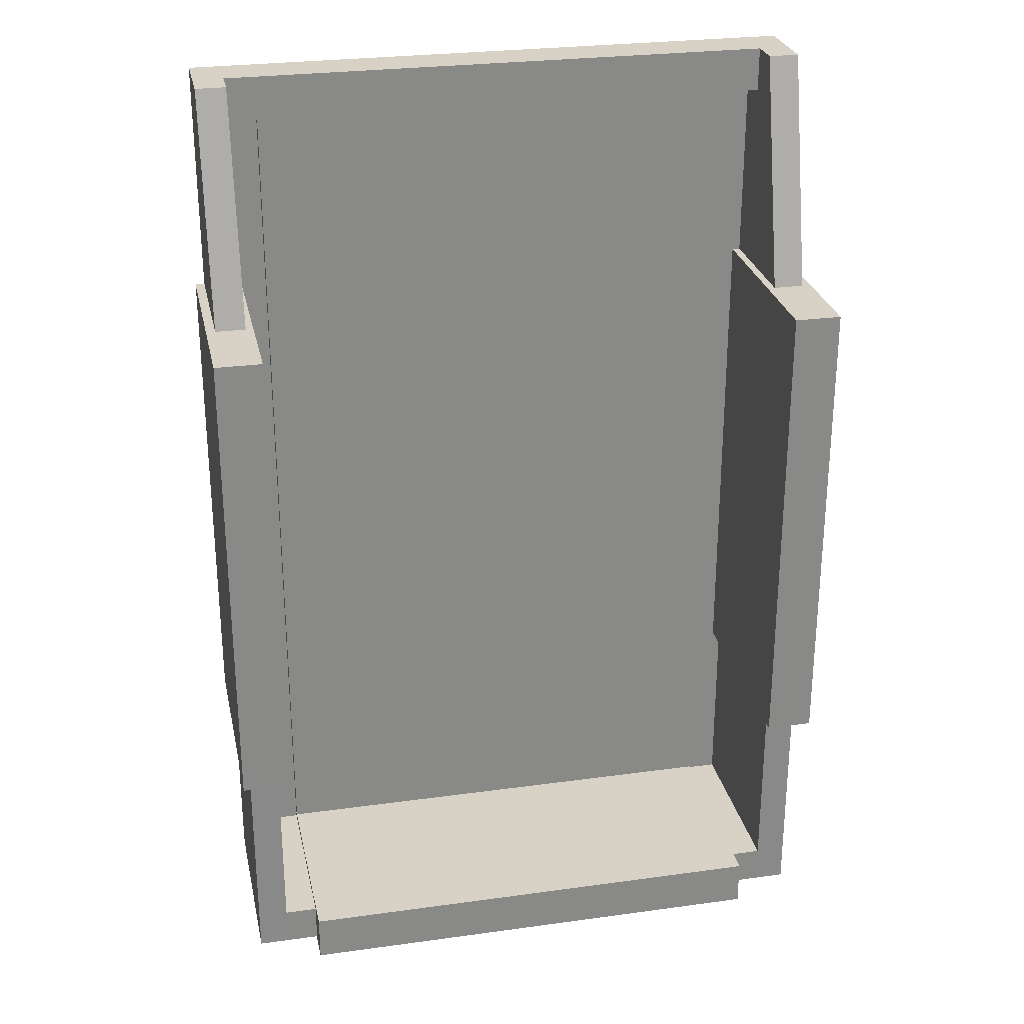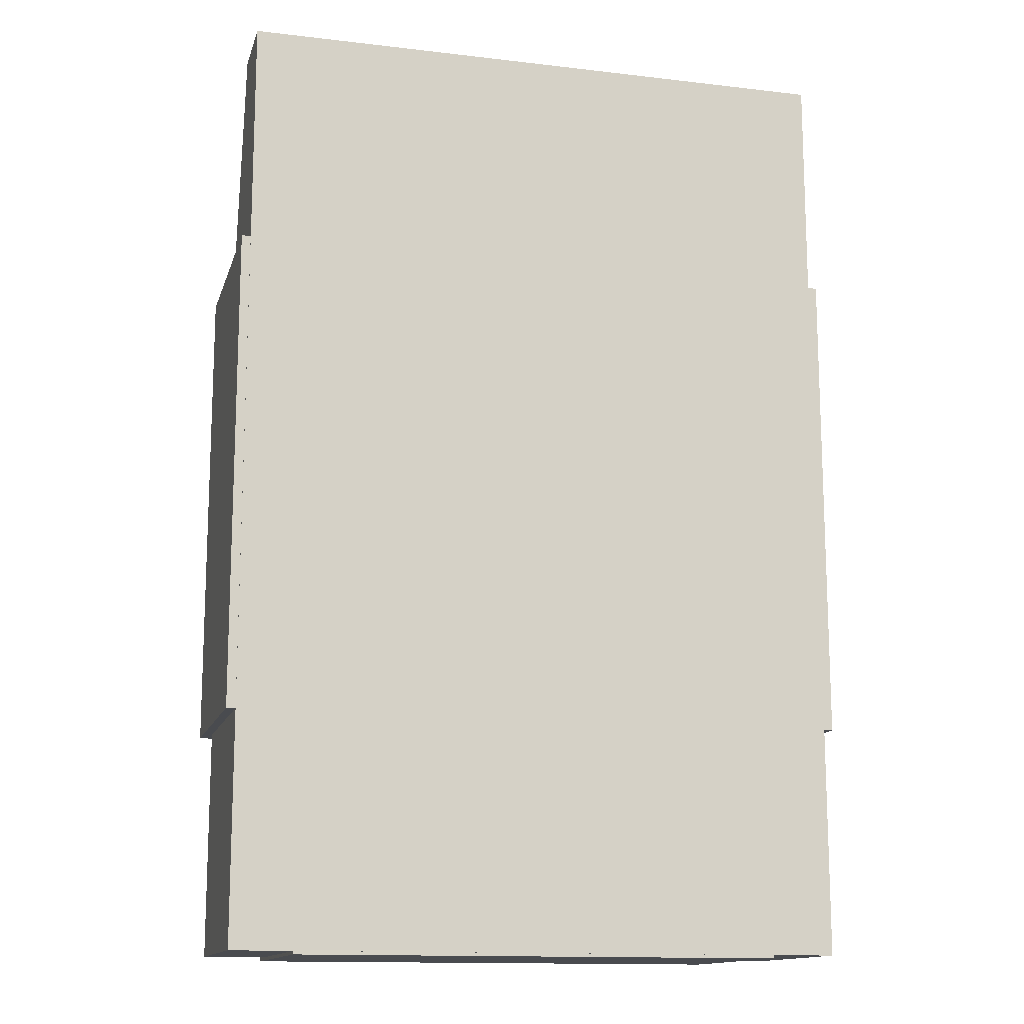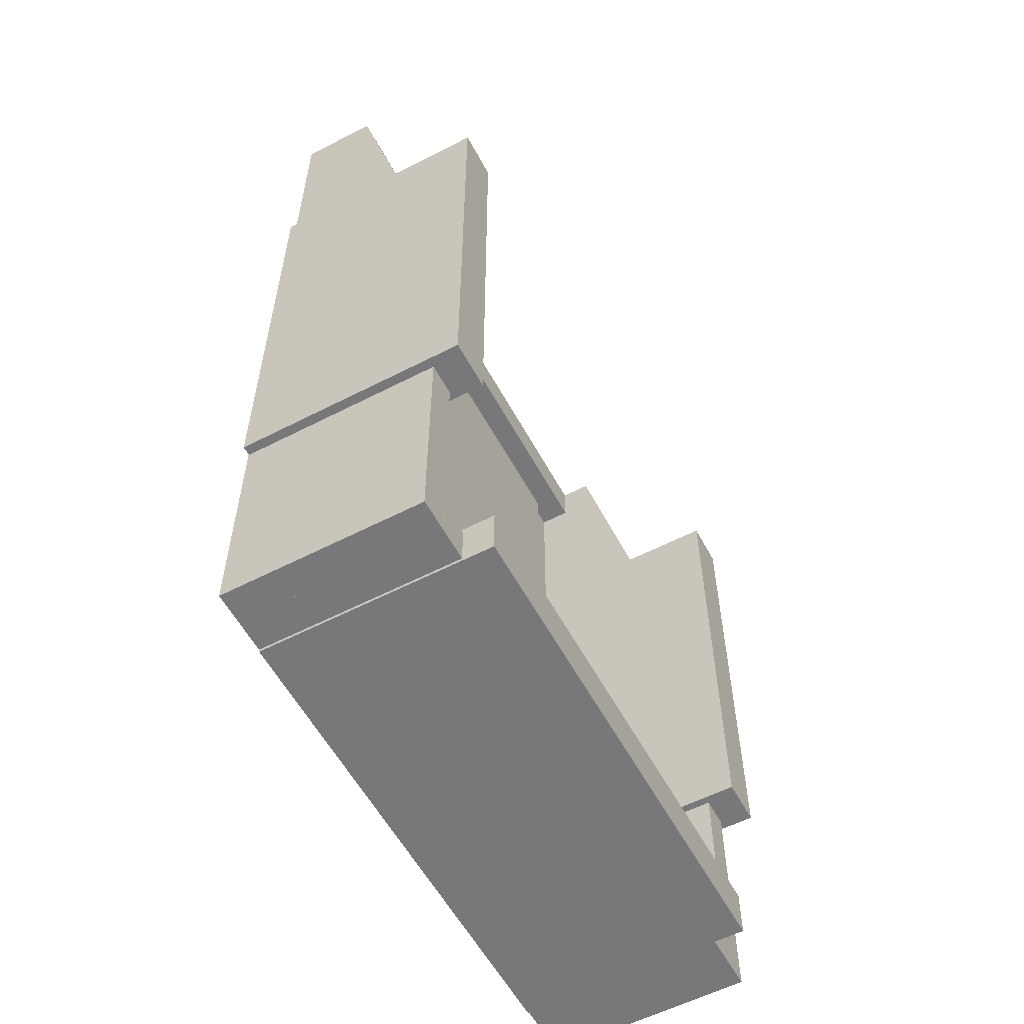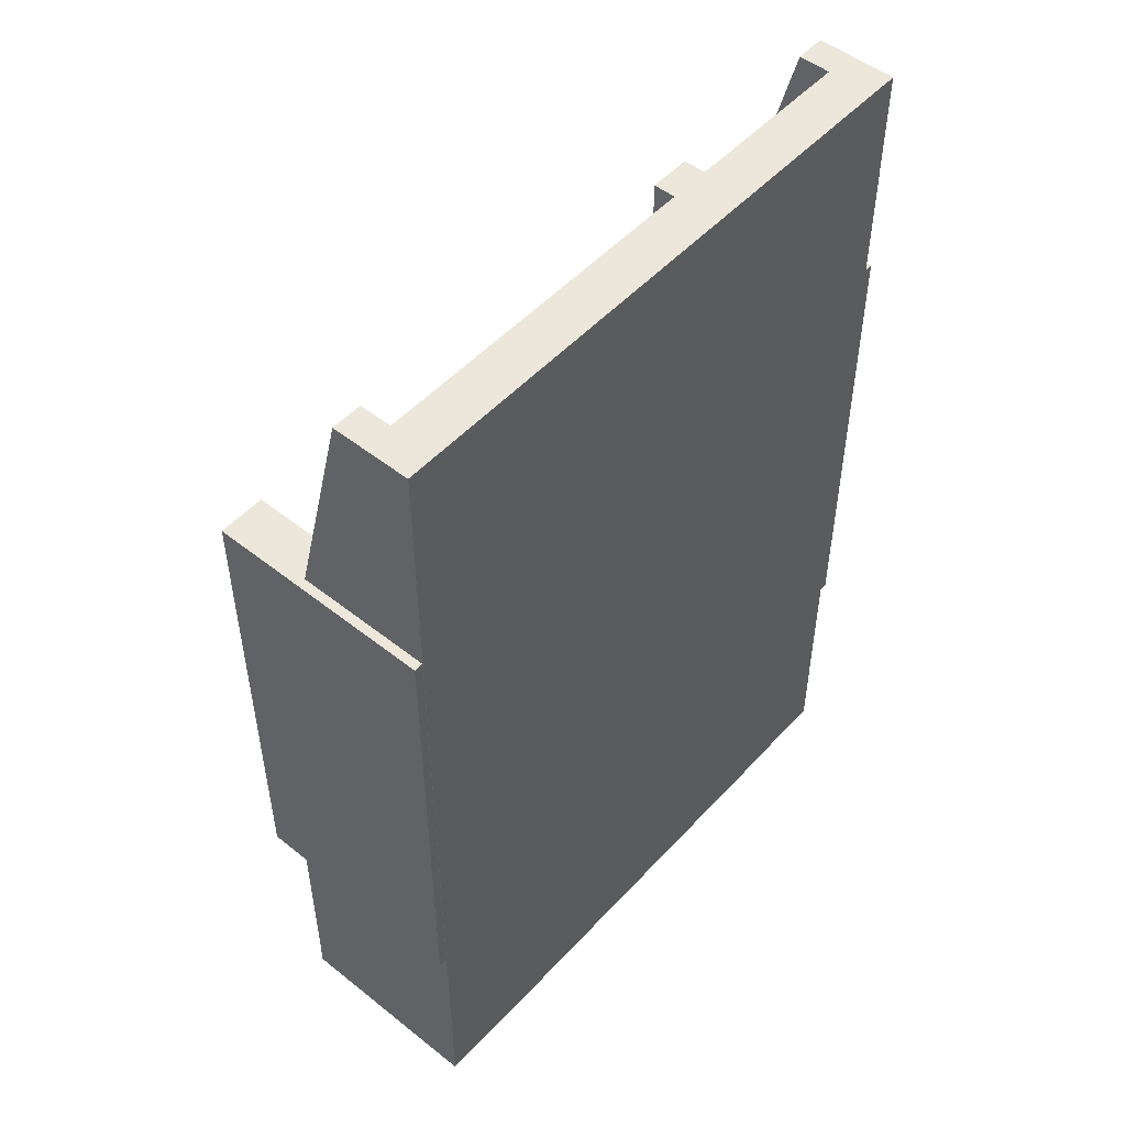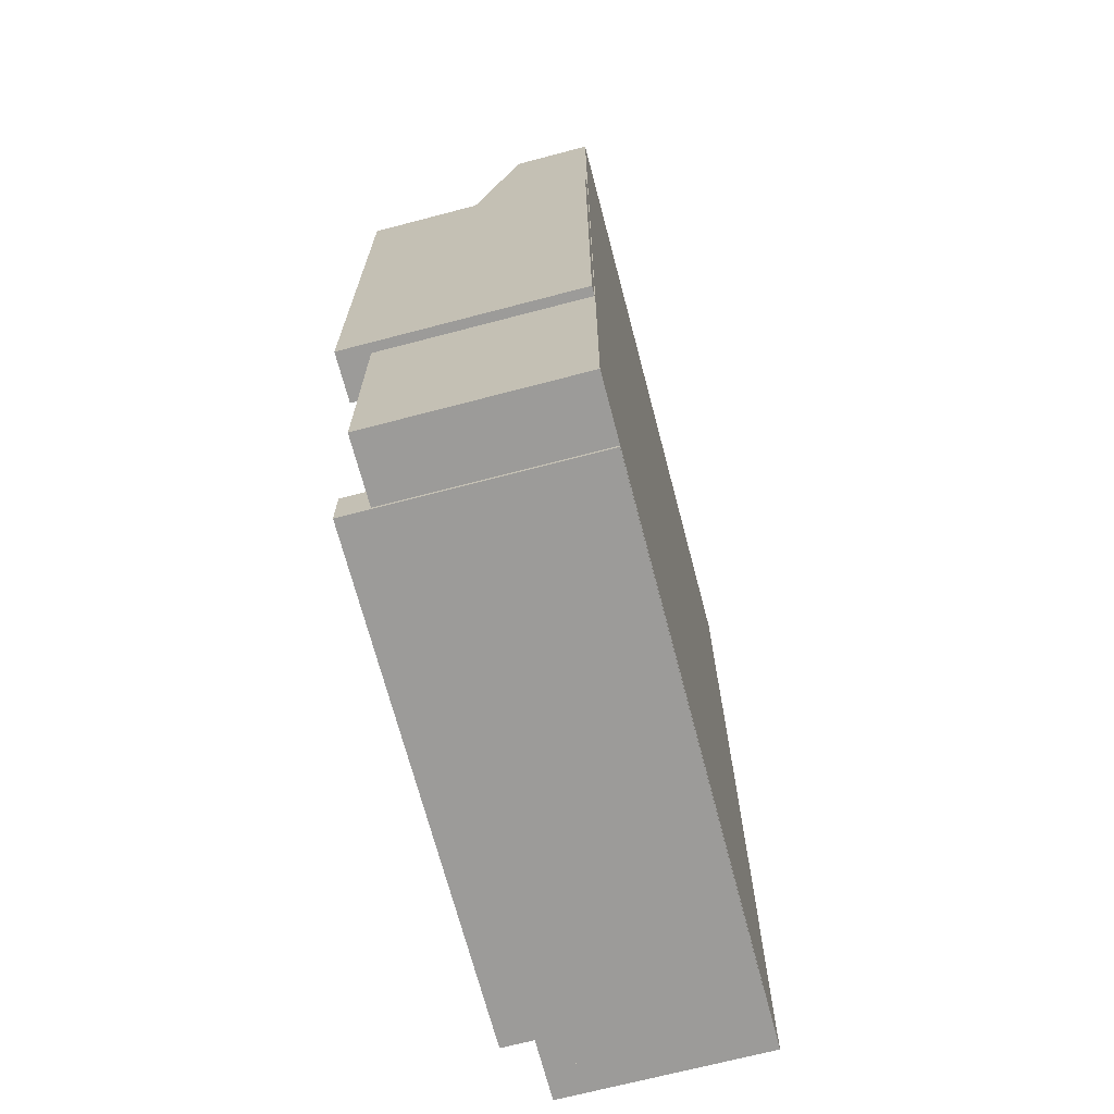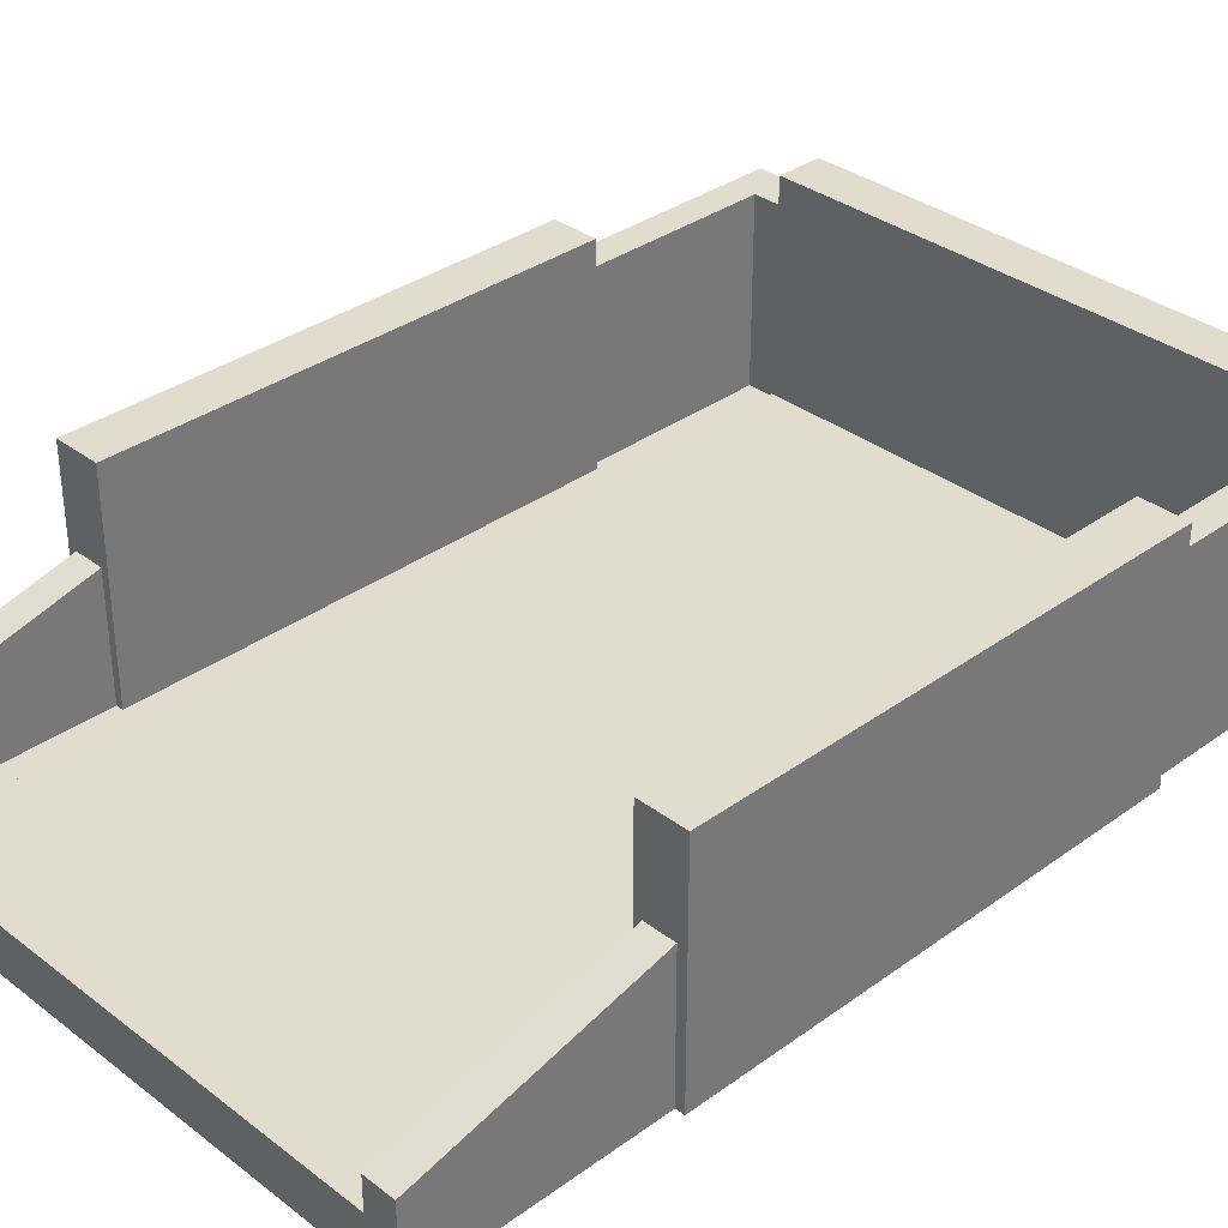
<metadata>
{"format":"obj","ext":"obj","renderer":"f3d","projection":"perspective","resolution":1024,"background":"white","views":[{"elev":27.2,"azim":168.0,"up":"+Z"},{"elev":-13.9,"azim":-14.6,"up":"+Z"},{"elev":-57.6,"azim":118.2,"up":"+Z"},{"elev":50.9,"azim":-49.1,"up":"+Z"},{"elev":-69.7,"azim":-75.3,"up":"+Z"},{"elev":34.1,"azim":45.7,"up":"+Y"}]}
</metadata>
<code>
o 0_0_Cube
v -11.72 0.602 -18.46
v -11.72 0.602 -20.1
v -11.72 8.38 -20.1
v -11.72 8.371 -18.46
v -11.72 -0.003323 20.1
v -11.72 0.602 20.1
v -13.01 0.602 20.1
v -13.01 -0.003323 20.1
v -13.01 -0.003326 -18.46
v -13.01 0.602 -18.46
v -13.01 0.602 -20.1
v -13.01 -0.003327 -20.1
v -11.72 -0.003327 -20.1
v 0 0.602 -20.1
v 0 -0.003327 -20.1
v -11.72 -0.003324 18.25
v 0 -0.003324 18.25
v 0 -0.003323 20.1
v -13.01 -0.003324 18.25
v 0 0.602 20.1
v 0 0.602 18.25
v -11.72 0.602 18.25
v -11.72 1.976 18.25
v 0 1.976 18.25
v -11.72 3.793 18.25
v -13.01 3.793 18.25
v -13.01 3.328 20.1
v -11.72 3.328 20.1
v -13.01 8.38 -20.1
v -13.01 0.602 18.25
v -13.01 0.602 -0
v -13.01 8.384 -1e-06
v -13.01 8.371 -18.46
v -11.72 8.384 -1e-06
v 0 0.602 -18.46
v -11.72 0.602 -0
v 0 0.602 -0
v -11.72 -0.003326 -18.46
v -11.72 -0.003325 0
v -13.01 -0.003325 0
v 0 -0.003326 -18.46
v 0 -0.003325 0
v 0 8.377 -20.1
v 0 8.377 -18.46
v -11.72 8.377 -20.1
v -11.72 8.377 -18.46
v -11.72 1.976 20.1
v 0 1.976 20.1
v 11.72 0.602 -18.46
v 11.72 8.371 -18.46
v 11.72 8.38 -20.1
v 11.72 0.602 -20.1
v 11.72 -0.003323 20.1
v 13.01 -0.003323 20.1
v 13.01 0.602 20.1
v 11.72 0.602 20.1
v 13.01 -0.003326 -18.46
v 13.01 -0.003327 -20.1
v 13.01 0.602 -20.1
v 13.01 0.602 -18.46
v 11.72 -0.003327 -20.1
v 11.72 -0.003324 18.25
v 13.01 -0.003324 18.25
v 11.72 1.976 18.25
v 11.72 0.602 18.25
v 11.72 3.793 18.25
v 11.72 3.328 20.1
v 13.01 3.328 20.1
v 13.01 3.793 18.25
v 13.01 8.38 -20.1
v 13.01 0.602 18.25
v 13.01 8.371 -18.46
v 13.01 8.384 -1e-06
v 13.01 0.602 -0
v 11.72 8.384 -1e-06
v 11.72 0.602 -0
v 13.01 -0.003325 0
v 11.72 -0.003325 0
v 11.72 -0.003326 -18.46
v 11.72 8.377 -18.46
v 11.72 8.377 -20.1
v 11.72 1.976 20.1
f 1 2 3 4
f 5 6 7 8
f 9 10 11 12
f 13 2 14 15
f 16 17 18 5
f 19 16 5 8
f 12 11 2 13
f 18 20 6 5
f 21 22 23 24
f 25 26 27 28
f 7 6 28 27
f 2 11 29 3
f 30 7 27 26
f 10 31 32 33
f 4 33 32 34
f 35 1 36 37
f 9 38 39 40
f 38 41 42 39
f 19 30 31 40
f 22 36 34 25
f 13 15 41 38
f 12 13 38 9
f 35 14 43 44
f 3 29 33 4
f 11 10 33 29
f 40 31 10 9
f 36 1 4 34
f 43 45 46 44
f 1 35 44 46
f 14 2 45 43
f 2 1 46 45
f 6 22 25 28
f 8 7 30 19
f 31 30 26 32
f 34 32 26 25
f 37 36 22 21
f 40 39 16 19
f 39 42 17 16
f 24 23 47 48
f 22 6 47 23
f 6 20 48 47
f 20 21 24 48
f 49 50 51 52
f 53 54 55 56
f 57 58 59 60
f 61 15 14 52
f 62 53 18 17
f 63 54 53 62
f 58 61 52 59
f 18 53 56 20
f 21 24 64 65
f 66 67 68 69
f 55 68 67 56
f 52 51 70 59
f 71 69 68 55
f 60 72 73 74
f 50 75 73 72
f 35 37 76 49
f 57 77 78 79
f 79 78 42 41
f 63 77 74 71
f 65 66 75 76
f 61 79 41 15
f 58 57 79 61
f 51 50 72 70
f 59 70 72 60
f 77 57 60 74
f 76 75 50 49
f 43 44 80 81
f 49 80 44 35
f 14 43 81 52
f 52 81 80 49
f 56 67 66 65
f 54 63 71 55
f 74 73 69 71
f 75 66 69 73
f 37 21 65 76
f 77 63 62 78
f 78 62 17 42
f 24 48 82 64
f 65 64 82 56
f 56 82 48 20
o 1_1_Cube.001
v -13.39 0.0165 10.34
v -13.39 9.656 10.34
v -13.39 9.656 -10.34
v -13.39 0.01649 -10.34
v -11.39 9.656 -10.34
v -11.39 0.01649 -10.34
v -11.39 9.656 10.34
v -11.39 0.0165 10.34
f 83 84 85 86
f 86 85 87 88
f 88 87 89 90
f 90 89 84 83
f 86 88 90 83
f 87 85 84 89
o 2_2_Cube.002
v 11.39 0.0165 10.34
v 11.39 9.656 10.34
v 11.39 9.656 -10.34
v 11.39 0.01649 -10.34
v 13.39 9.656 -10.34
v 13.39 0.01649 -10.34
v 13.39 9.656 10.34
v 13.39 0.0165 10.34
f 91 92 93 94
f 94 93 95 96
f 96 95 97 98
f 98 97 92 91
f 94 96 98 91
f 95 93 92 97
o 3_3_Cube.003
v 10.33 0.01649 -18.24
v 10.33 9.656 -18.24
v -10.36 9.656 -18.24
v -10.36 0.01649 -18.24
v -10.36 9.656 -20.24
v -10.36 0.01649 -20.24
v 10.33 9.656 -20.24
v 10.33 0.01649 -20.24
f 99 100 101 102
f 102 101 103 104
f 104 103 105 106
f 106 105 100 99
f 102 104 106 99
f 103 101 100 105
o 4_4_Cube.004
v 10.33 0.3604 -18.18
v 10.33 0.3604 18.07
v -10.36 0.3604 18.07
v -10.36 0.3604 -18.18
v -10.36 0.9268 18.07
v -10.36 0.9268 -18.18
v 10.33 0.9268 18.07
v 10.33 0.9268 -18.18
f 107 108 109 110
f 110 109 111 112
f 112 111 113 114
f 114 113 108 107
f 110 112 114 107
f 111 109 108 113

</code>
